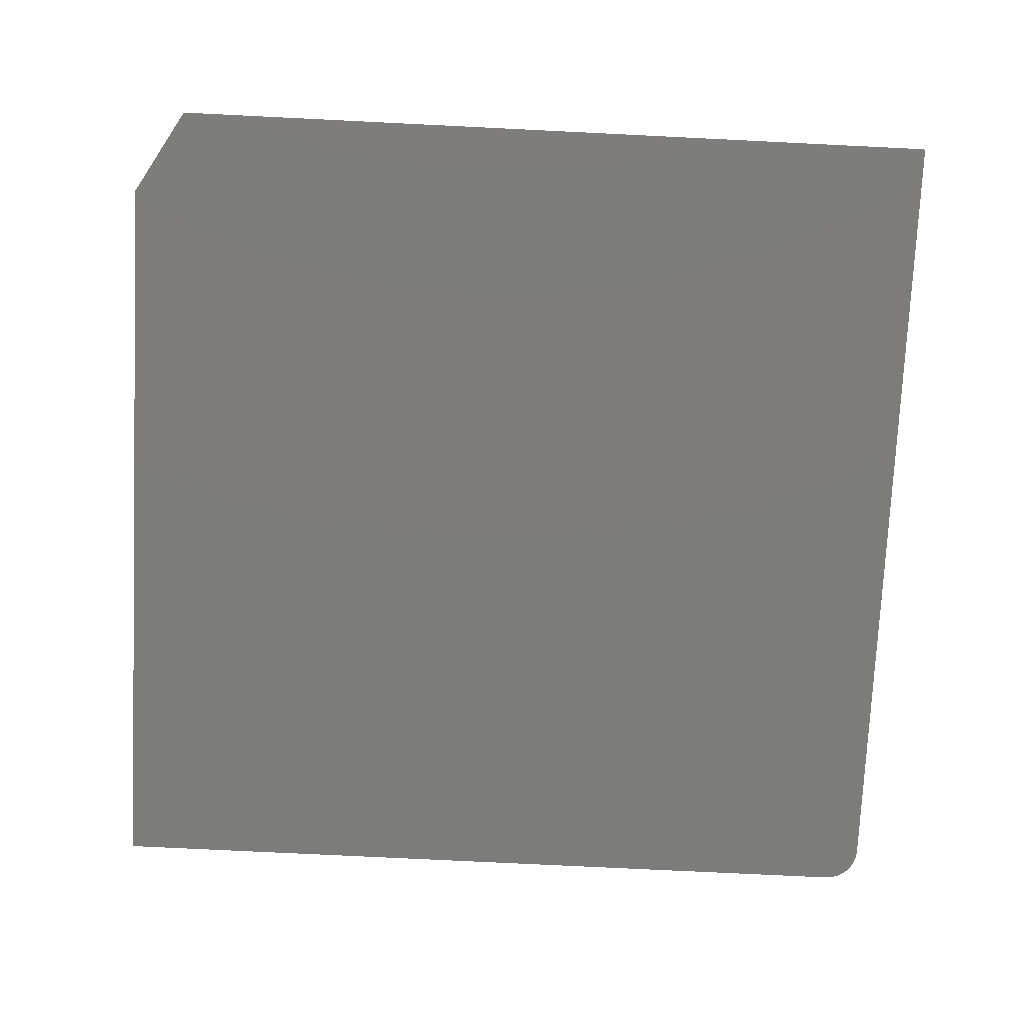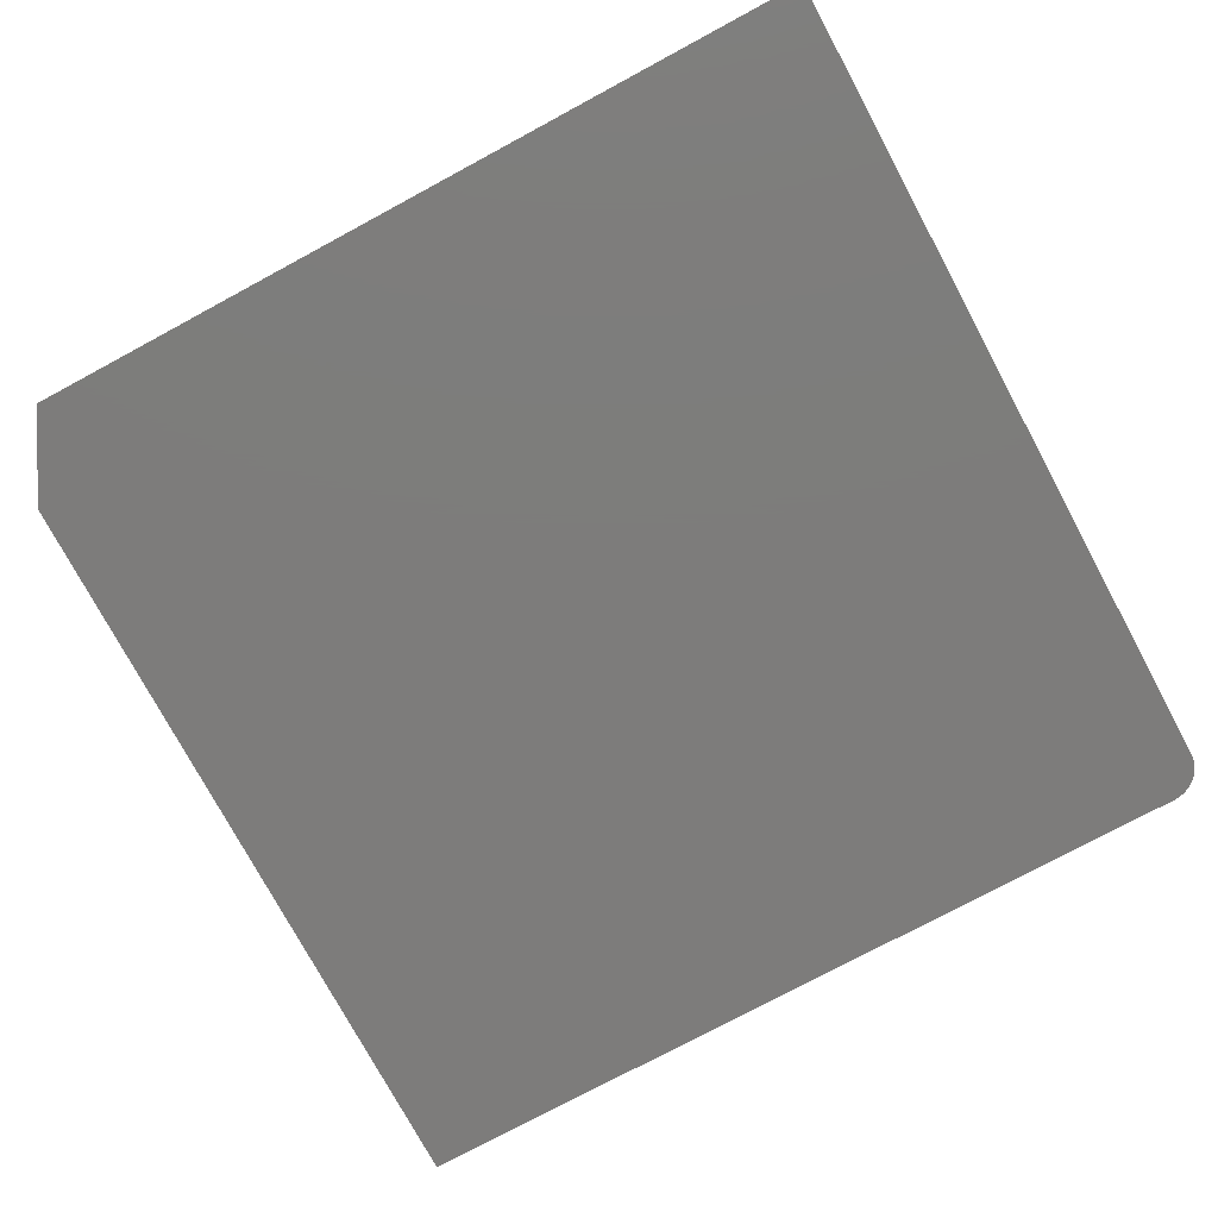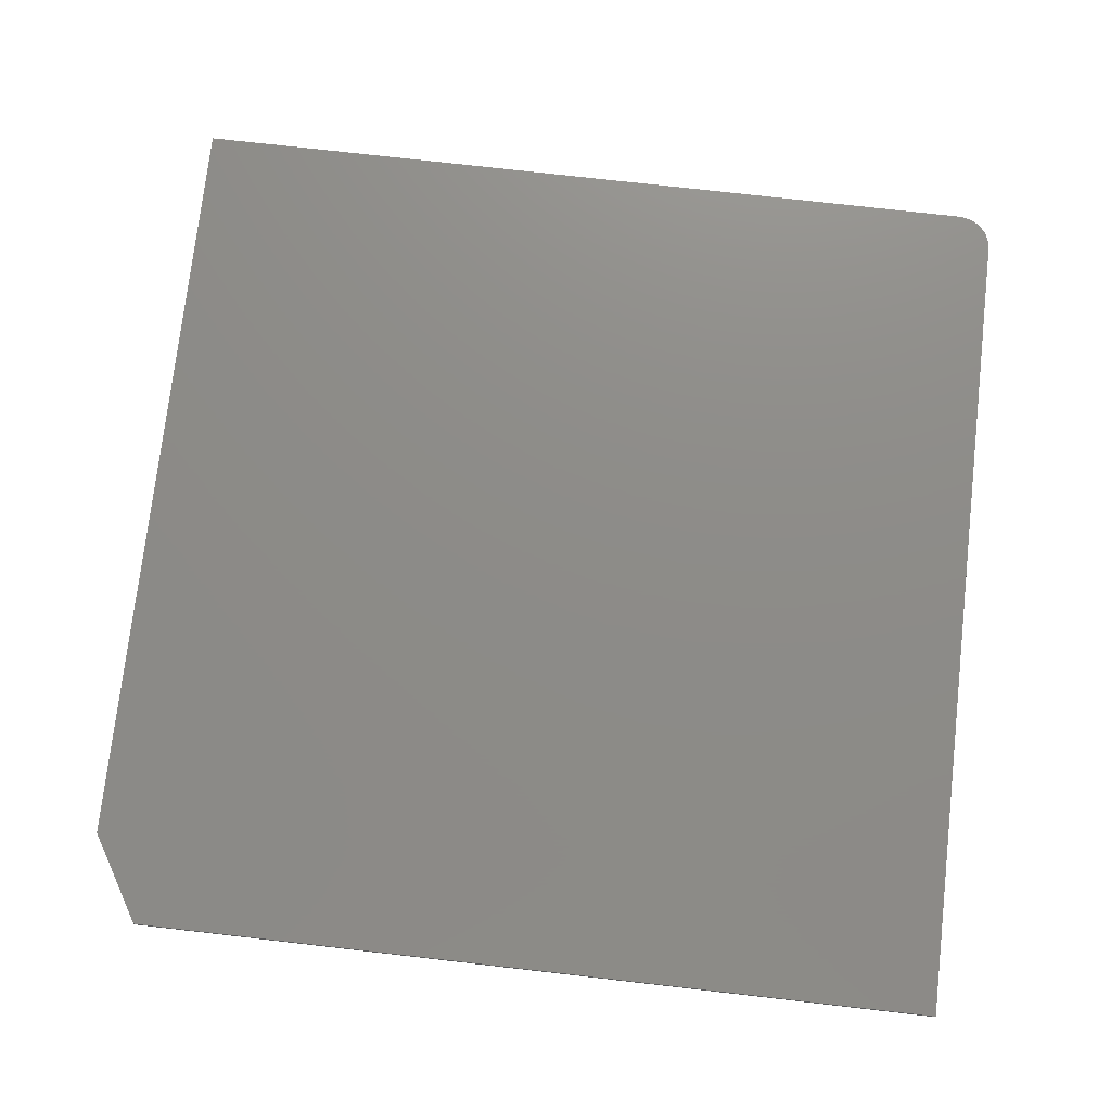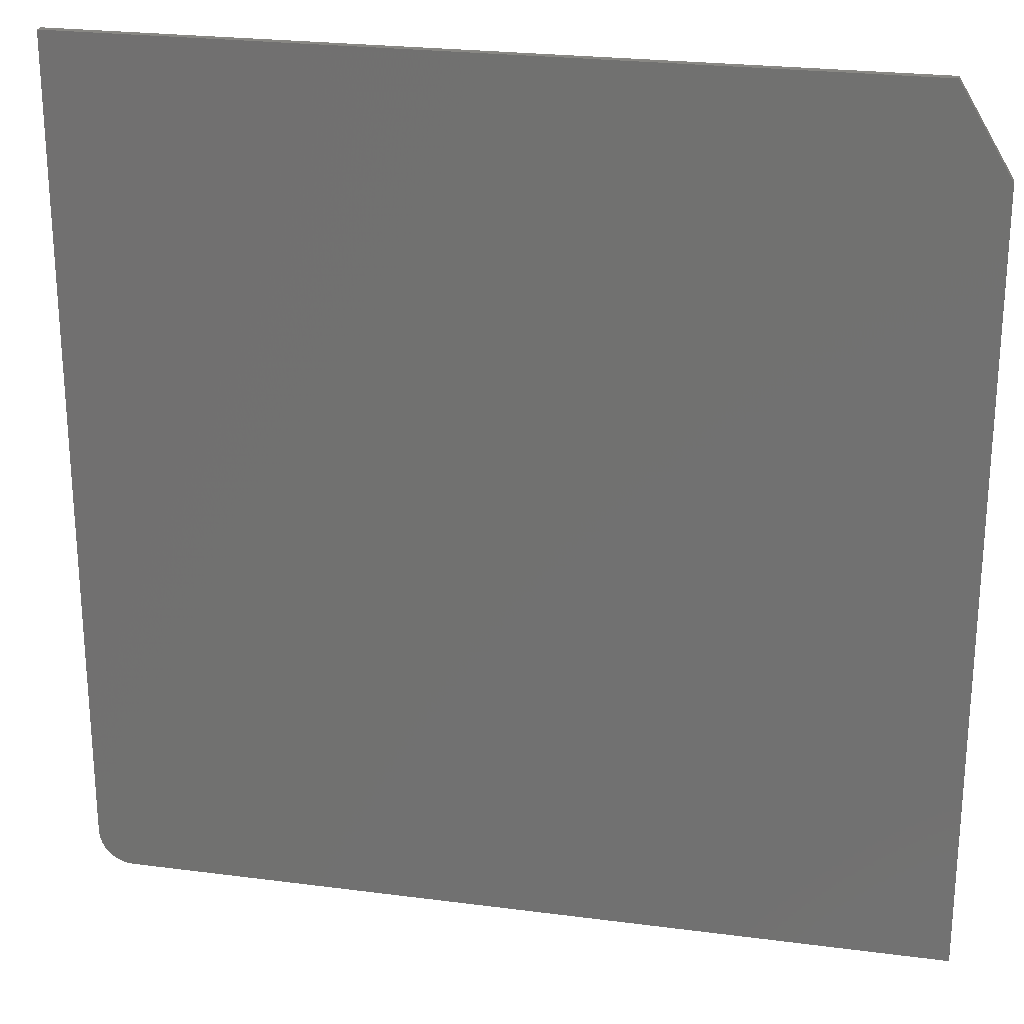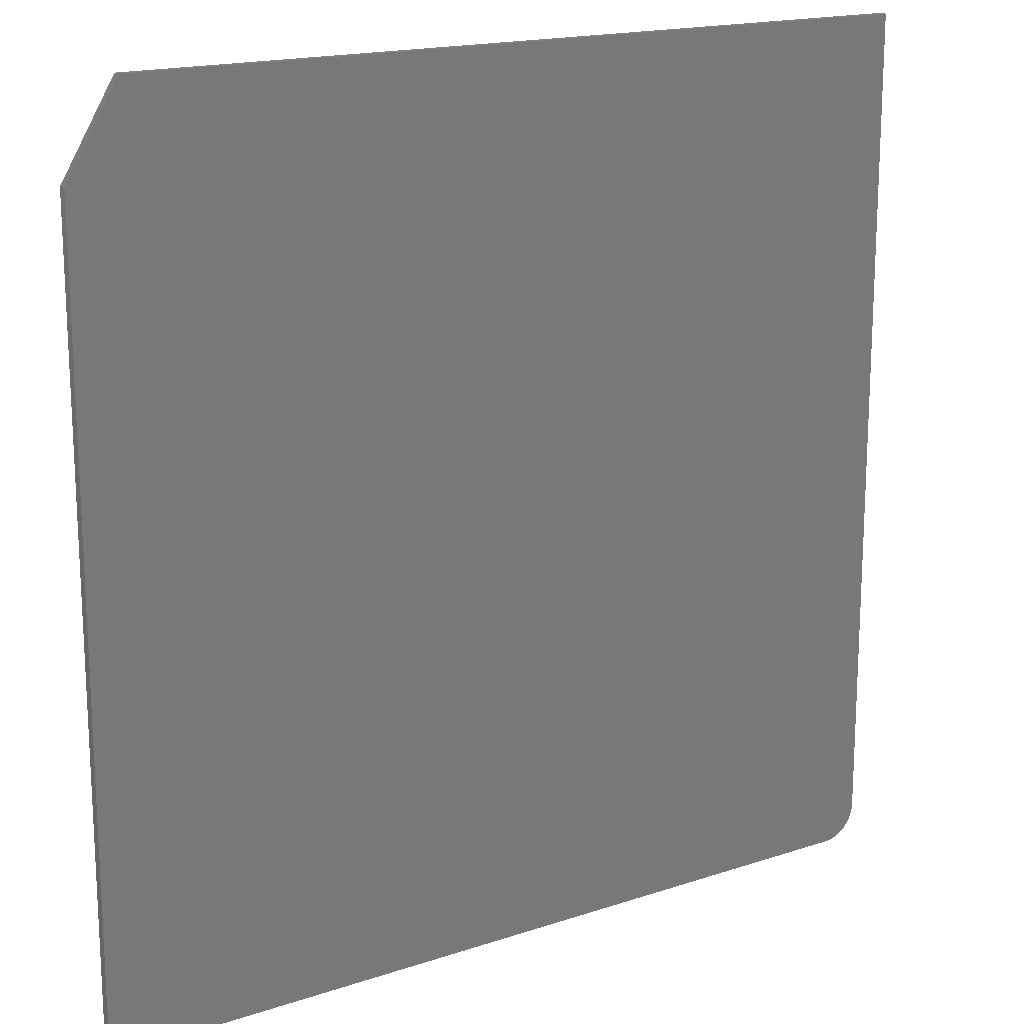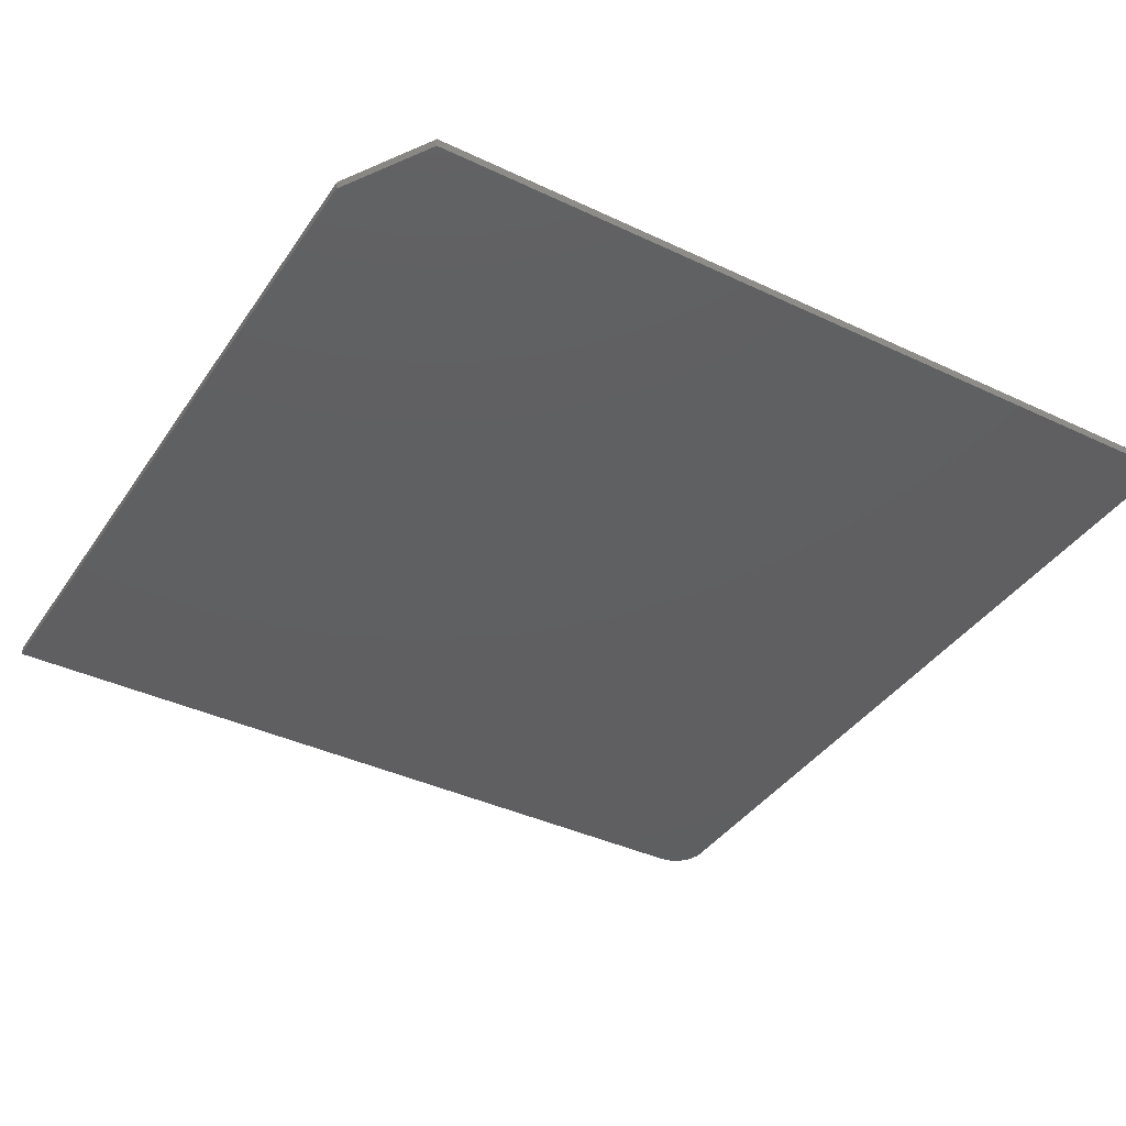
<metadata>
{"format":"stl","ext":"stl","renderer":"f3d","projection":"perspective","resolution":1024,"background":"white","views":[{"elev":-75.7,"azim":177.2,"up":"+Z"},{"elev":-76.1,"azim":-151.7,"up":"+Z"},{"elev":75.1,"azim":-173.5,"up":"+Z"},{"elev":24.2,"azim":12.2,"up":"+Y"},{"elev":17.1,"azim":146.3,"up":"+Y"},{"elev":-39.2,"azim":149.4,"up":"+Z"}]}
</metadata>
<code>
# stl→obj: 26 verts, 48 faces
v -0.373 -0.3886 0.007812
v -0.3845 -0.3746 0.007812
v -0.3817 -0.38 0.007812
v -0.3778 -0.3848 0.007812
v 0.3902 0.3051 0.007812
v 0.3433 0.3832 0.007812
v -0.3869 0.3832 0.007812
v -0.3869 -0.3627 0.007812
v -0.3863 -0.3688 0.007812
v 0.3902 -0.3939 0.007812
v -0.3676 -0.3915 0.007812
v -0.3618 -0.3933 0.007812
v -0.3557 -0.3939 0.007812
v -0.3817 -0.38 0
v -0.3845 -0.3746 0
v -0.373 -0.3886 0
v -0.3778 -0.3848 0
v 0.3902 0.3051 0
v 0.3902 -0.3939 0
v -0.3863 -0.3688 0
v -0.3869 -0.3627 0
v -0.3869 0.3832 0
v 0.3433 0.3832 0
v -0.3557 -0.3939 0
v -0.3618 -0.3933 0
v -0.3676 -0.3915 0
f 1 2 3
f 1 3 4
f 5 6 7
f 5 7 8
f 5 8 9
f 5 9 10
f 9 2 1
f 9 1 11
f 9 11 12
f 9 12 13
f 9 13 10
f 14 15 16
f 17 14 16
f 18 19 20
f 18 20 21
f 18 21 22
f 18 22 23
f 20 19 24
f 20 24 25
f 20 25 26
f 20 26 16
f 20 16 15
f 7 22 8
f 8 22 21
f 13 24 10
f 10 24 19
f 24 13 25
f 25 13 12
f 25 12 26
f 26 12 11
f 26 11 16
f 16 11 1
f 16 1 17
f 17 1 4
f 17 4 14
f 14 4 3
f 14 3 15
f 15 3 2
f 15 2 20
f 20 2 9
f 20 9 21
f 21 9 8
f 6 23 7
f 7 23 22
f 10 19 5
f 5 19 18
f 6 5 23
f 23 5 18

</code>
